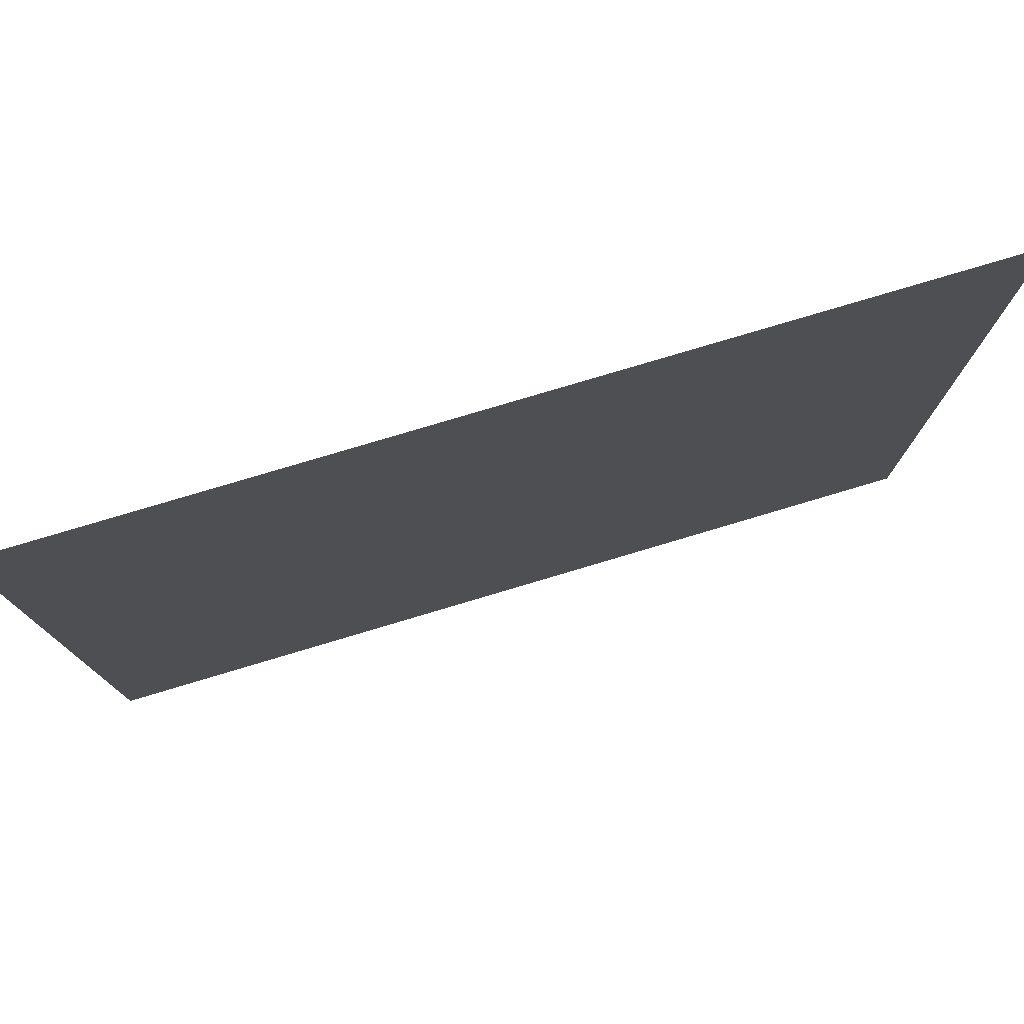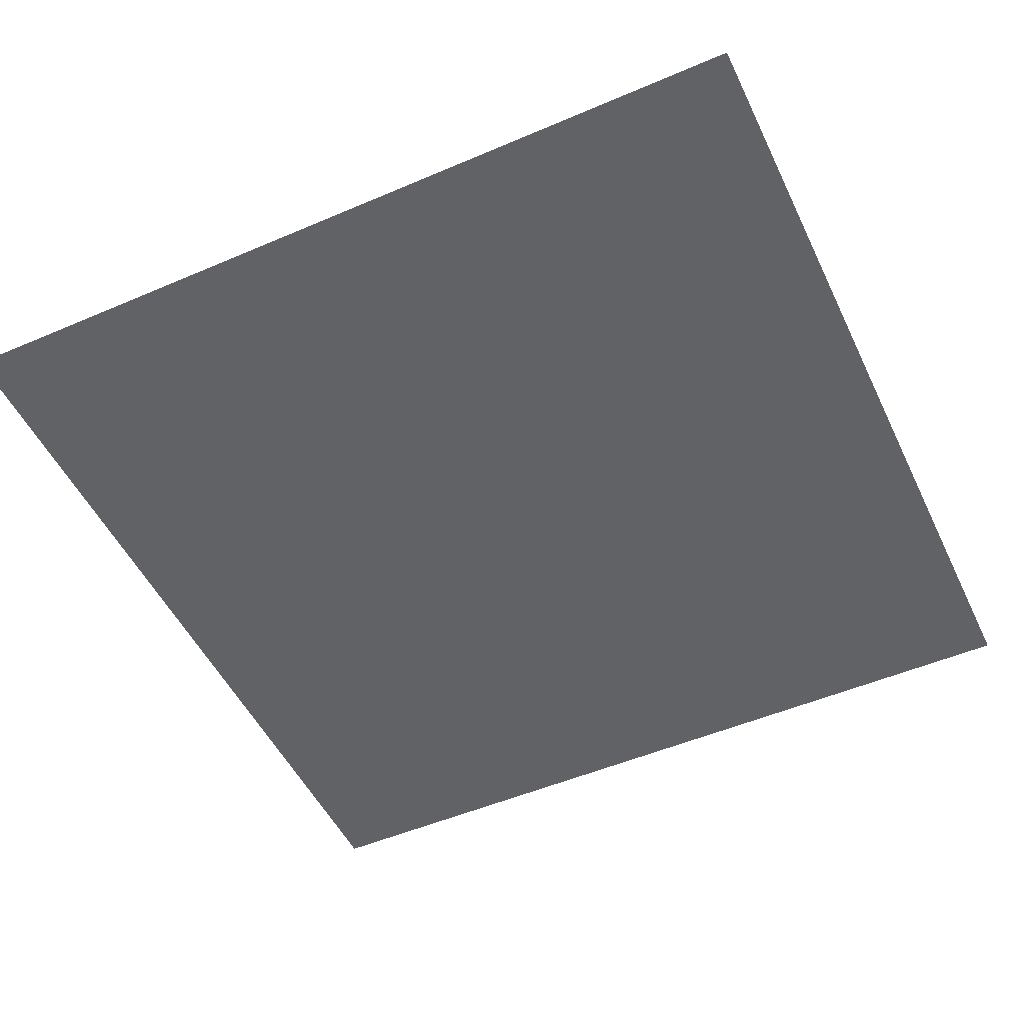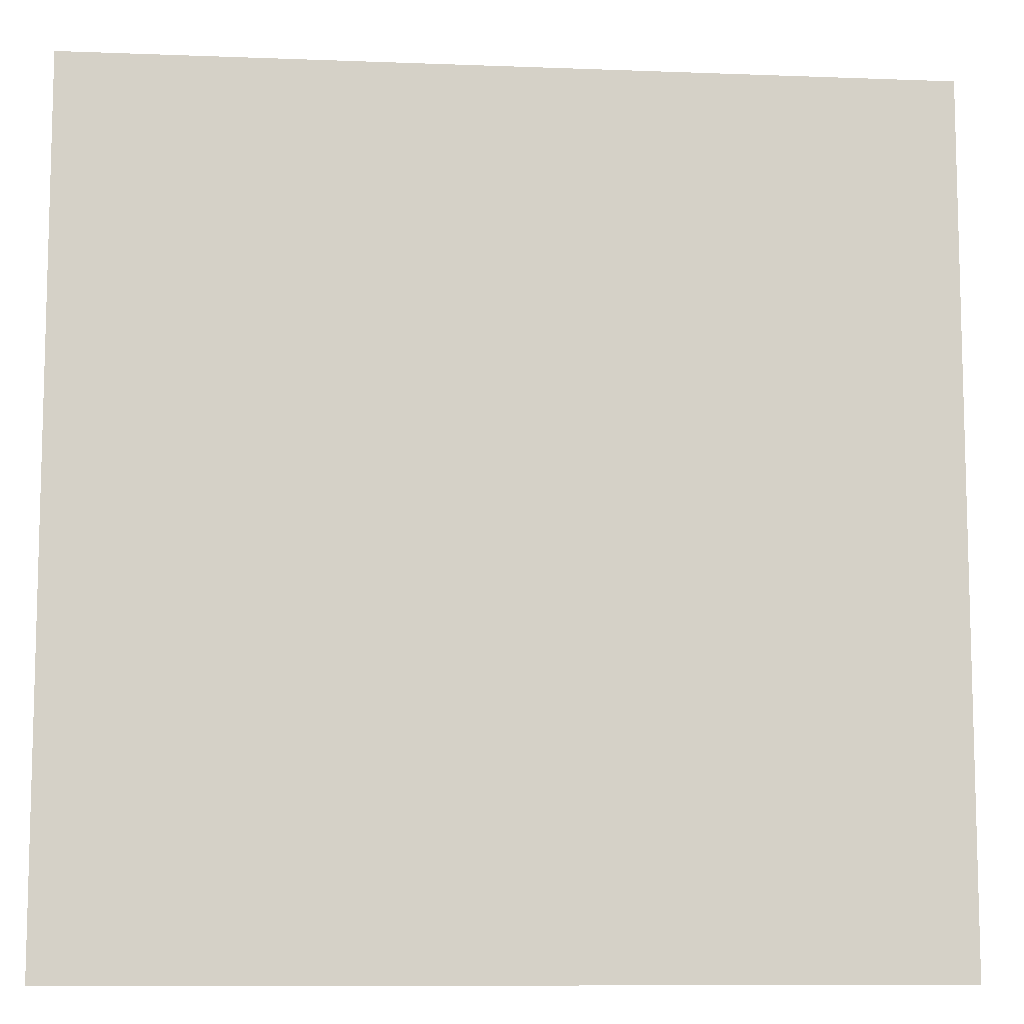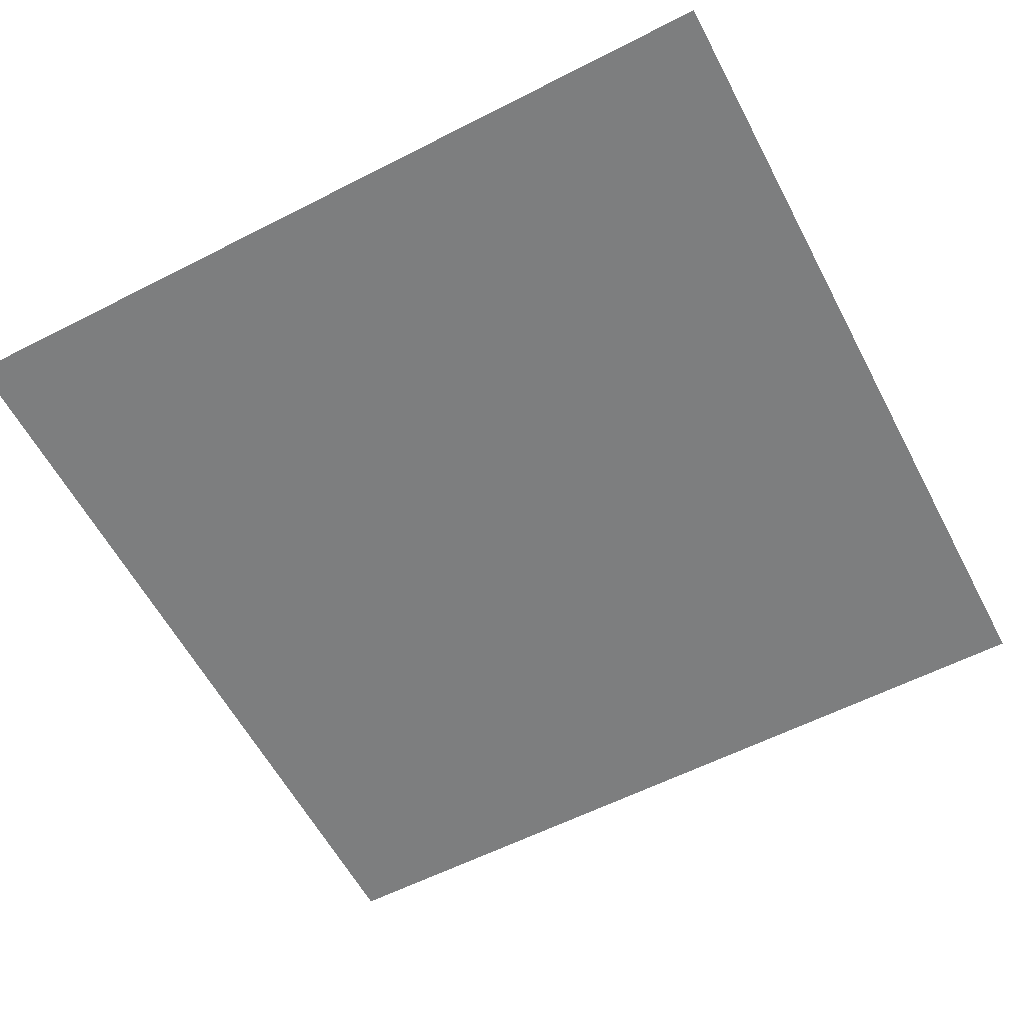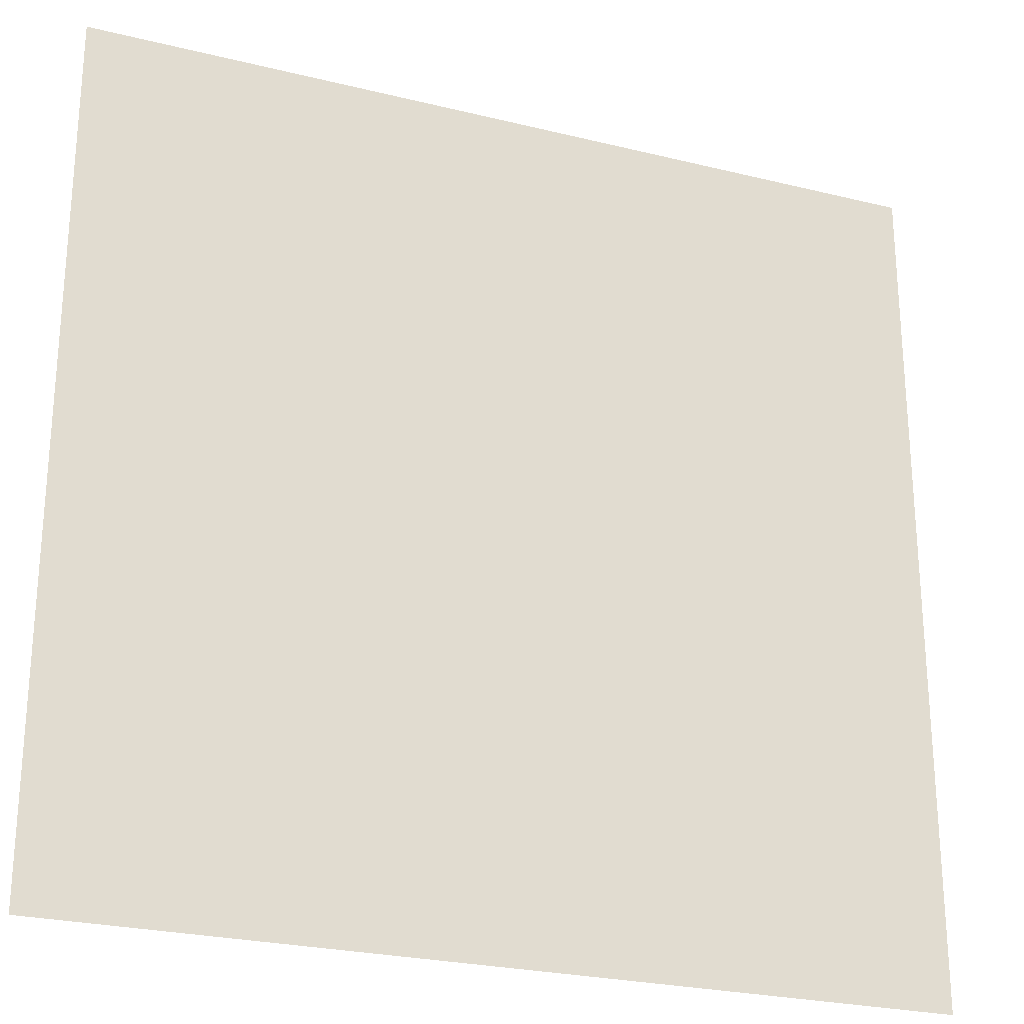
<metadata>
{"format":"obj","ext":"obj","renderer":"f3d","projection":"perspective","resolution":1024,"background":"white","views":[{"elev":78.8,"azim":163.4,"up":"+Z"},{"elev":-50.7,"azim":25.1,"up":"+Y"},{"elev":-9.6,"azim":-5.7,"up":"+Z"},{"elev":-59.3,"azim":27.7,"up":"+Y"},{"elev":-25.5,"azim":-21.6,"up":"+Z"}]}
</metadata>
<code>
o Plane
v -1 0 -1
v -1 0 1
v 1 0 -1
v 1 0 1
f 1 2 4 3

</code>
